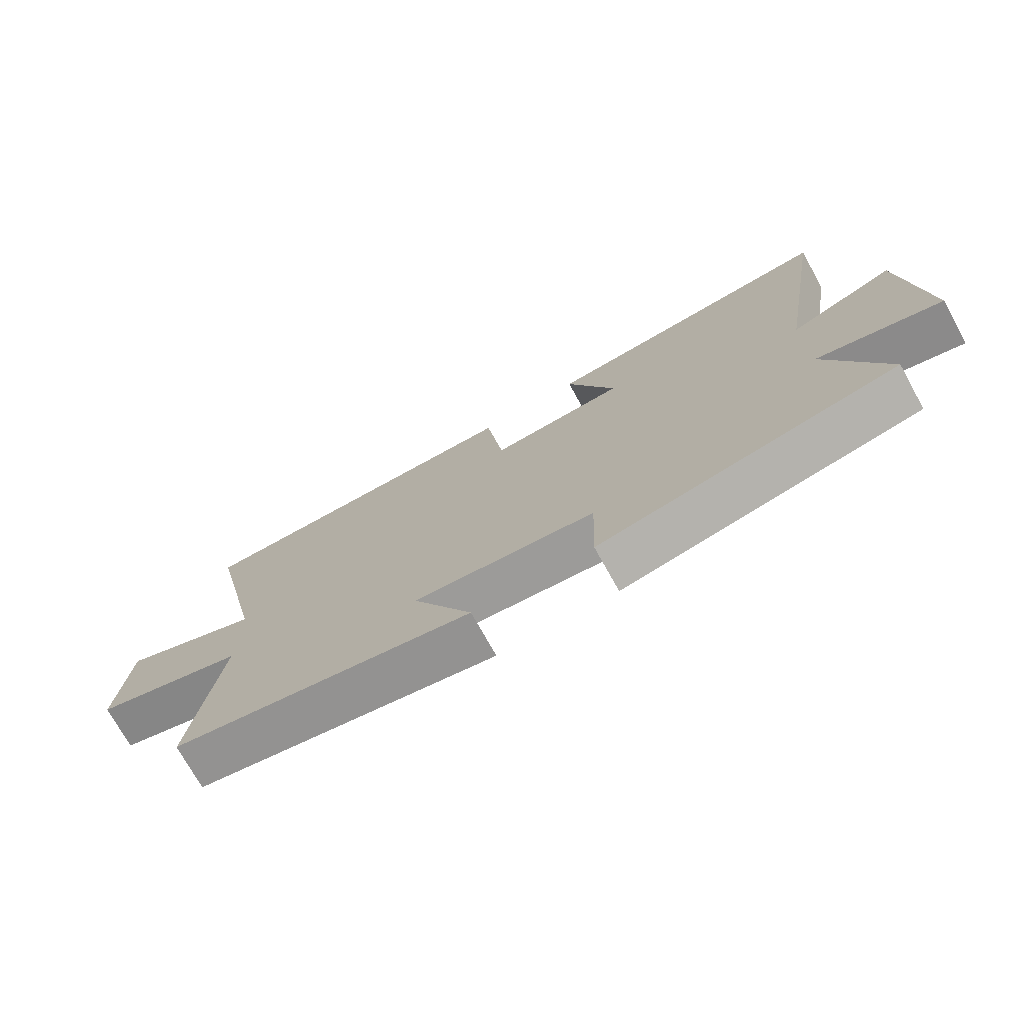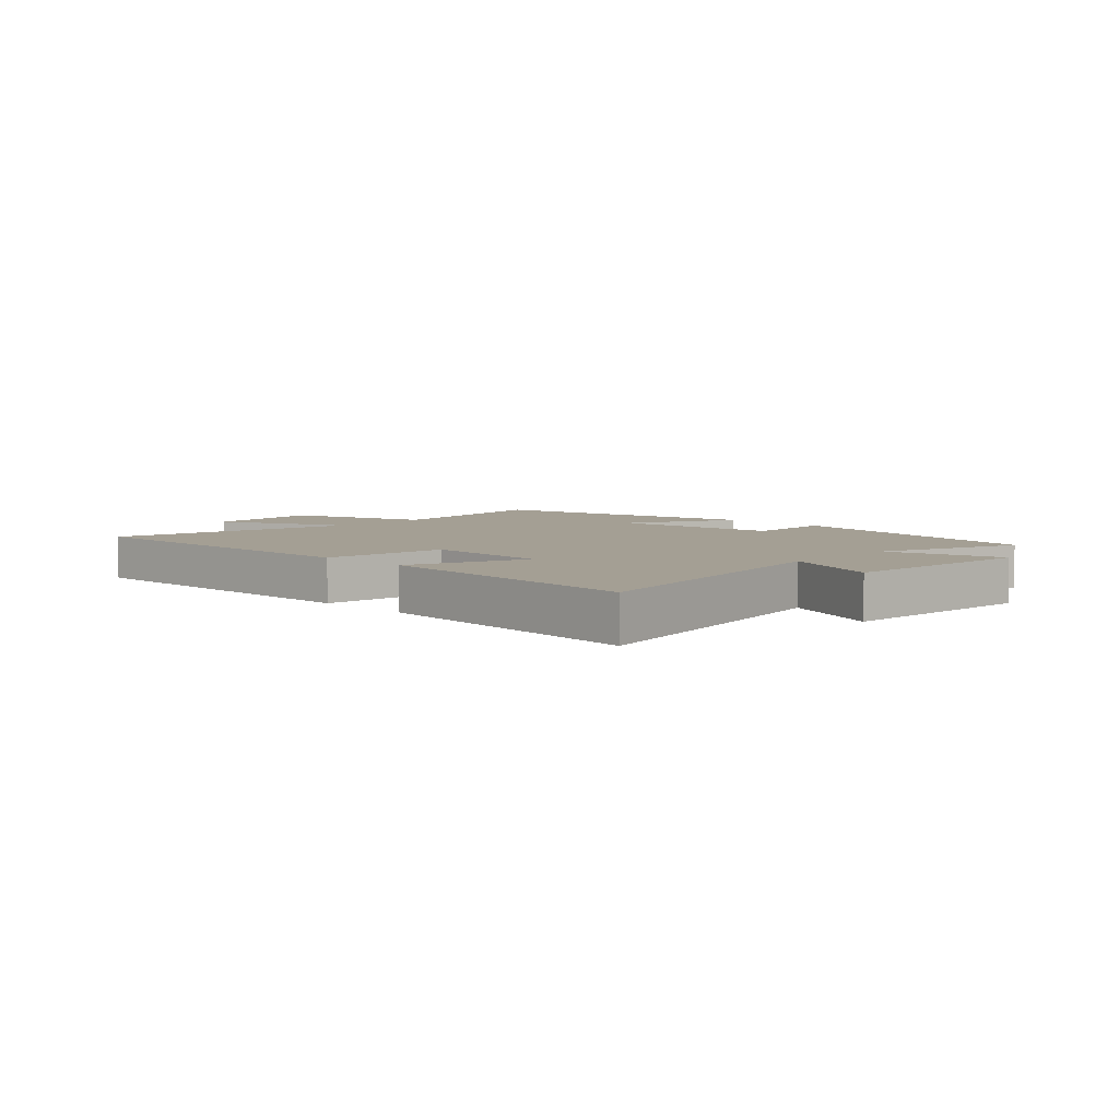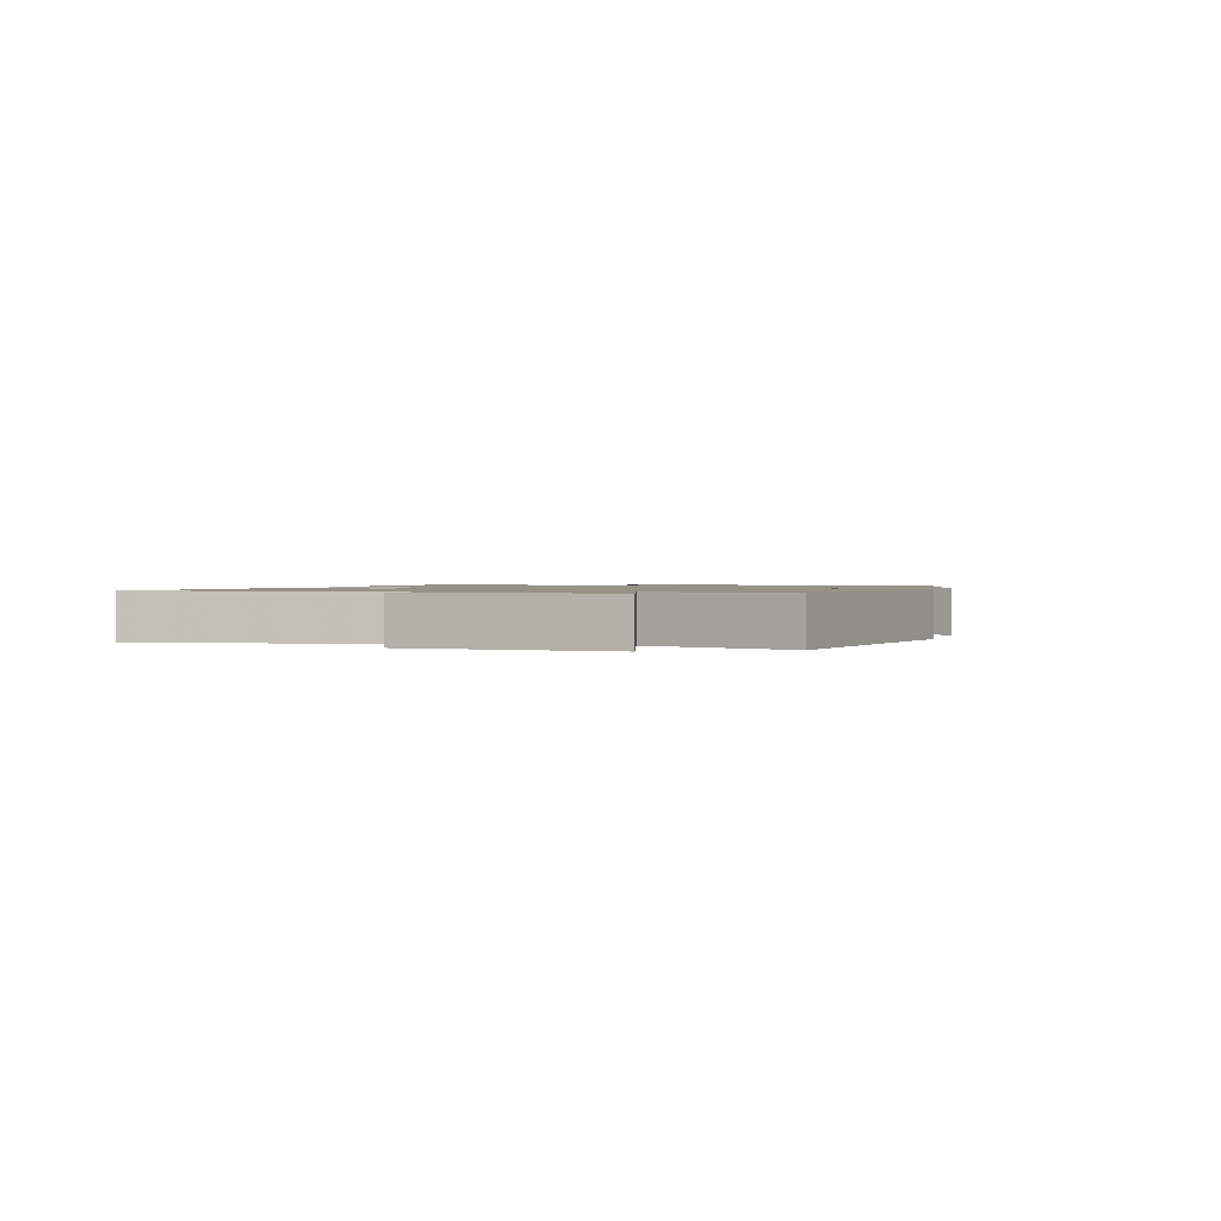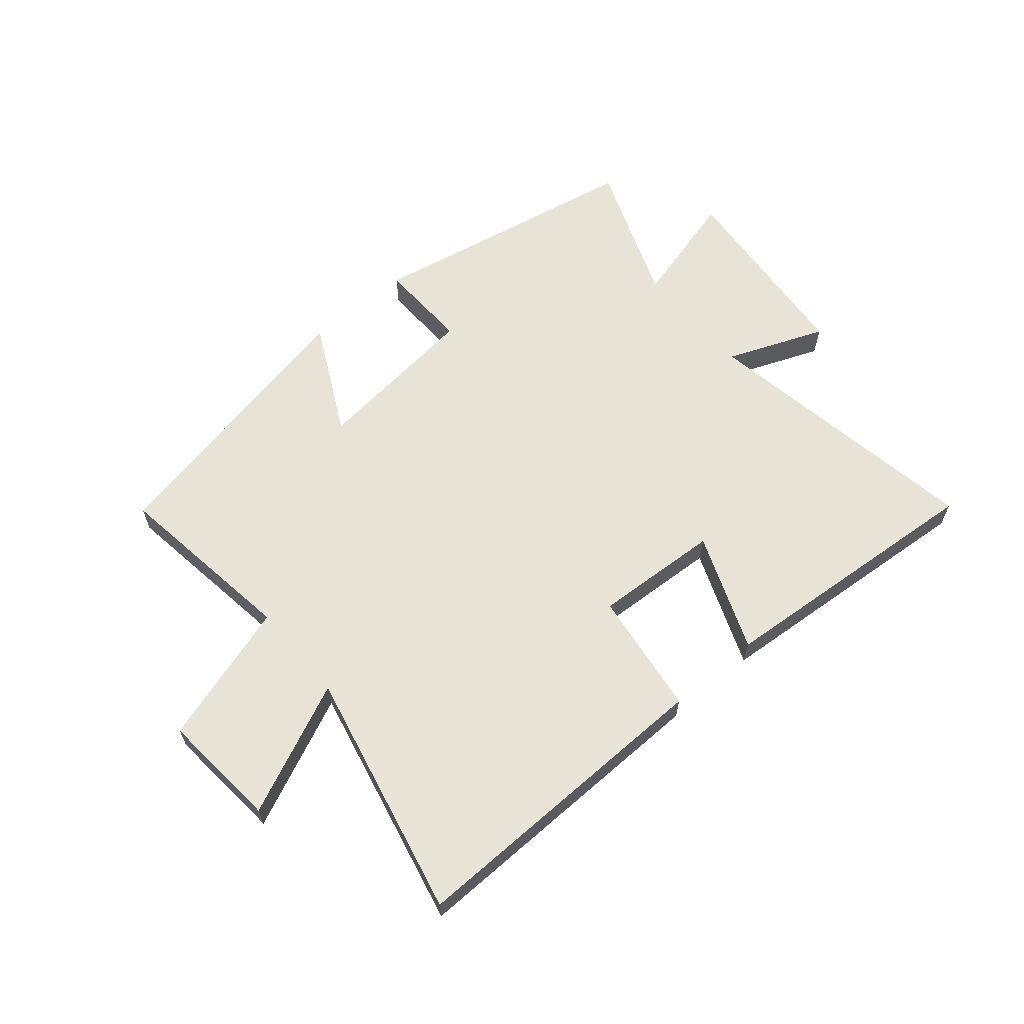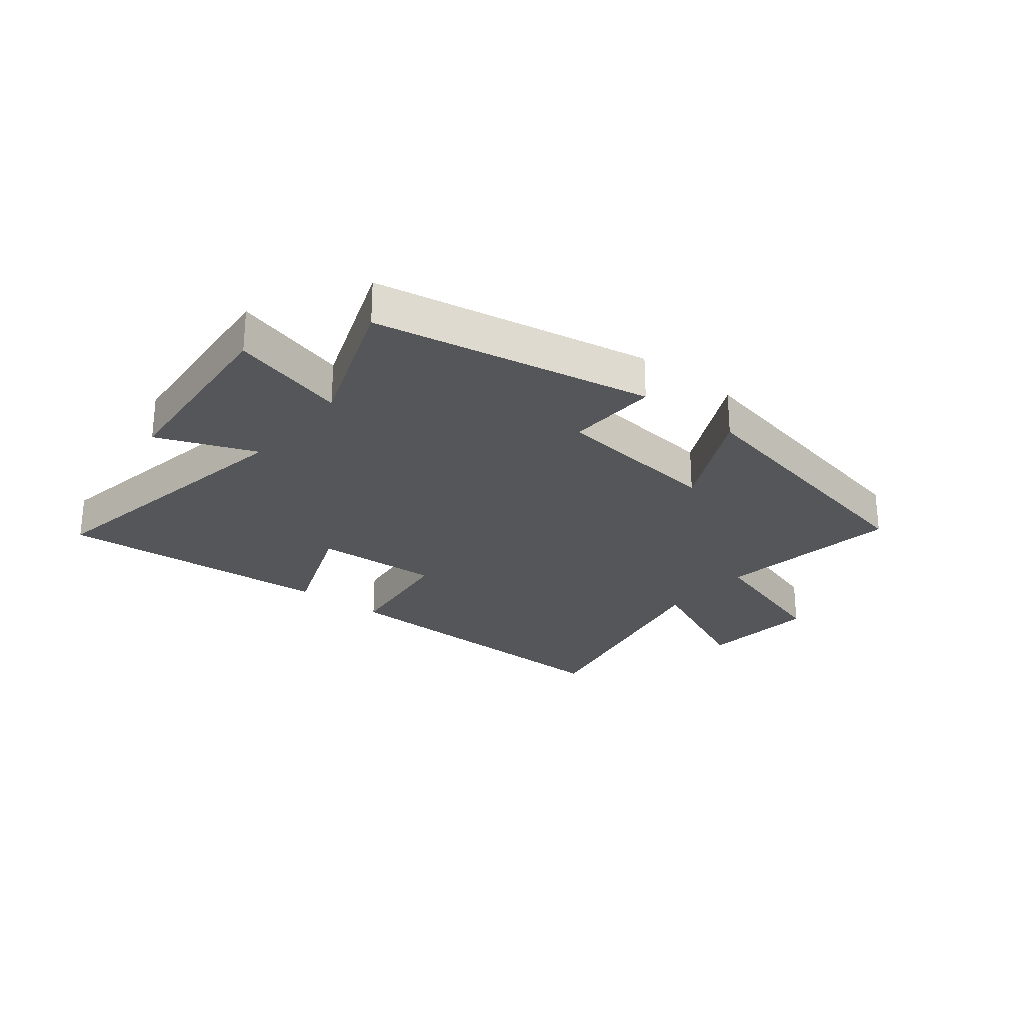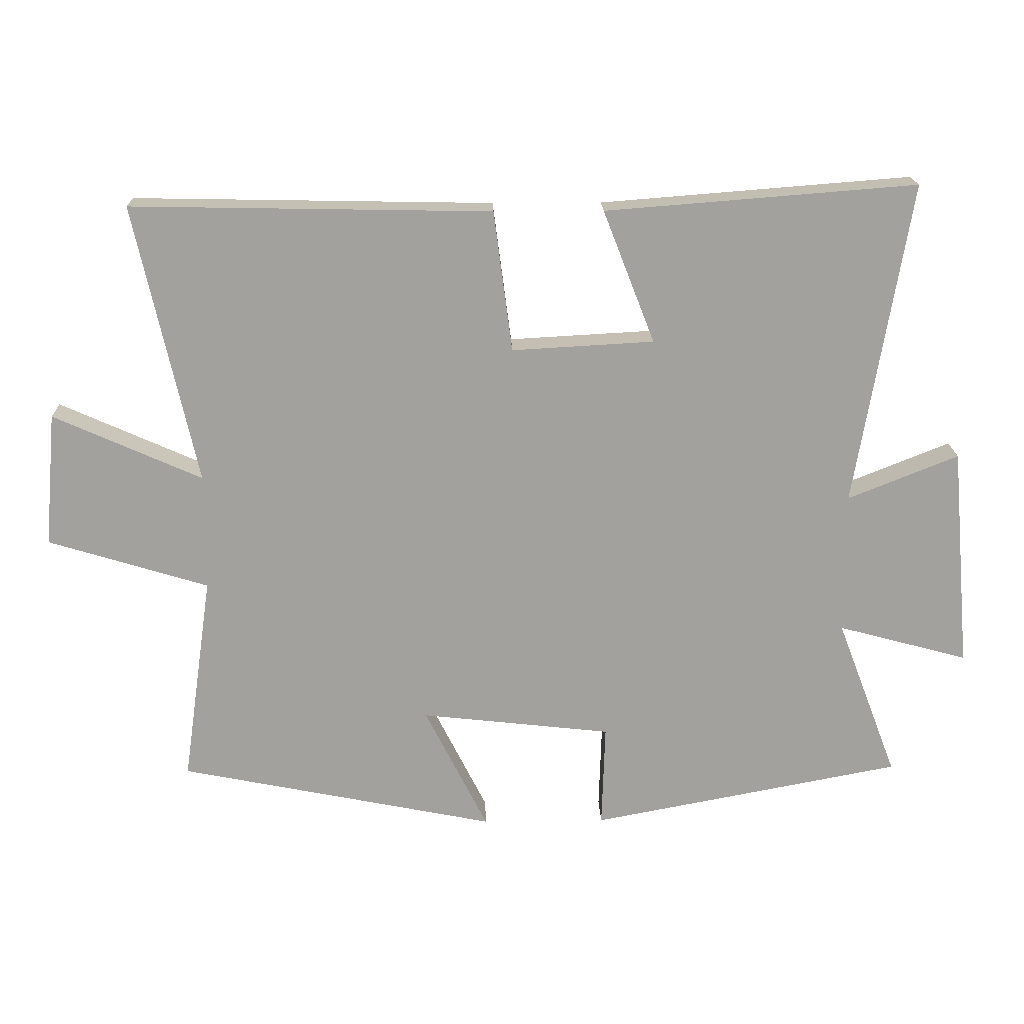
<metadata>
{"format":"obj","ext":"obj","renderer":"f3d","projection":"perspective","resolution":1024,"background":"white","views":[{"elev":-73.9,"azim":29.1,"up":"+Z"},{"elev":5.6,"azim":43.8,"up":"+Y"},{"elev":1.1,"azim":106.2,"up":"+Y"},{"elev":62.6,"azim":-40.2,"up":"+Y"},{"elev":-25.8,"azim":141.1,"up":"+Y"},{"elev":18.2,"azim":-1.5,"up":"+Z"}]}
</metadata>
<code>
v 0.582 0.07 0.537
v 0.5 0.07 0.048
v 0.667 0.07 0.115
v 0.697 0.07 -0.221
v 0.5 0.07 -0.168
v 0.592 0.07 -0.41
v 0.122 0.07 -0.5
v 0.127 0.07 -0.343
v -0.161 0.07 -0.311
v -0.066 0.07 -0.5
v -0.545 0.07 -0.404
v -0.5 0.07 -0.087
v -0.742 0.07 -0.013
v -0.724 0.07 0.189
v -0.5 0.07 0.089
v -0.593 0.07 0.51
v -0.051 0.07 0.5
v -0.023 0.07 0.288
v 0.191 0.07 0.3
v 0.113 0.07 0.5
v 0.582 0 0.537
v 0.5 0 0.048
v 0.667 0 0.115
v 0.697 0 -0.221
v 0.5 0 -0.168
v 0.592 0 -0.41
v 0.122 0 -0.5
v 0.127 0 -0.343
v -0.161 0 -0.311
v -0.066 0 -0.5
v -0.545 0 -0.404
v -0.5 0 -0.087
v -0.742 0 -0.013
v -0.724 0 0.189
v -0.5 0 0.089
v -0.593 0 0.51
v -0.051 0 0.5
v -0.023 0 0.288
v 0.191 0 0.3
v 0.113 0 0.5
f 19 20 1 2
f 18 19 2
f 15 16 17 18
f 15 18 2
f 12 13 14 15
f 12 15 2
f 9 10 11 12
f 8 9 12 2
f 5 6 7 8
f 5 8 2 3
f 3 4 5
f 22 21 40 39
f 22 39 38
f 38 37 36 35
f 22 38 35
f 35 34 33 32
f 22 35 32
f 32 31 30 29
f 22 32 29 28
f 28 27 26 25
f 23 22 28 25
f 25 24 23
f 1 21 22 2
f 2 22 23 3
f 3 23 24 4
f 4 24 25 5
f 5 25 26 6
f 6 26 27 7
f 7 27 28 8
f 8 28 29 9
f 9 29 30 10
f 10 30 31 11
f 11 31 32 12
f 12 32 33 13
f 13 33 34 14
f 14 34 35 15
f 15 35 36 16
f 16 36 37 17
f 17 37 38 18
f 18 38 39 19
f 19 39 40 20
f 20 40 21 1

</code>
